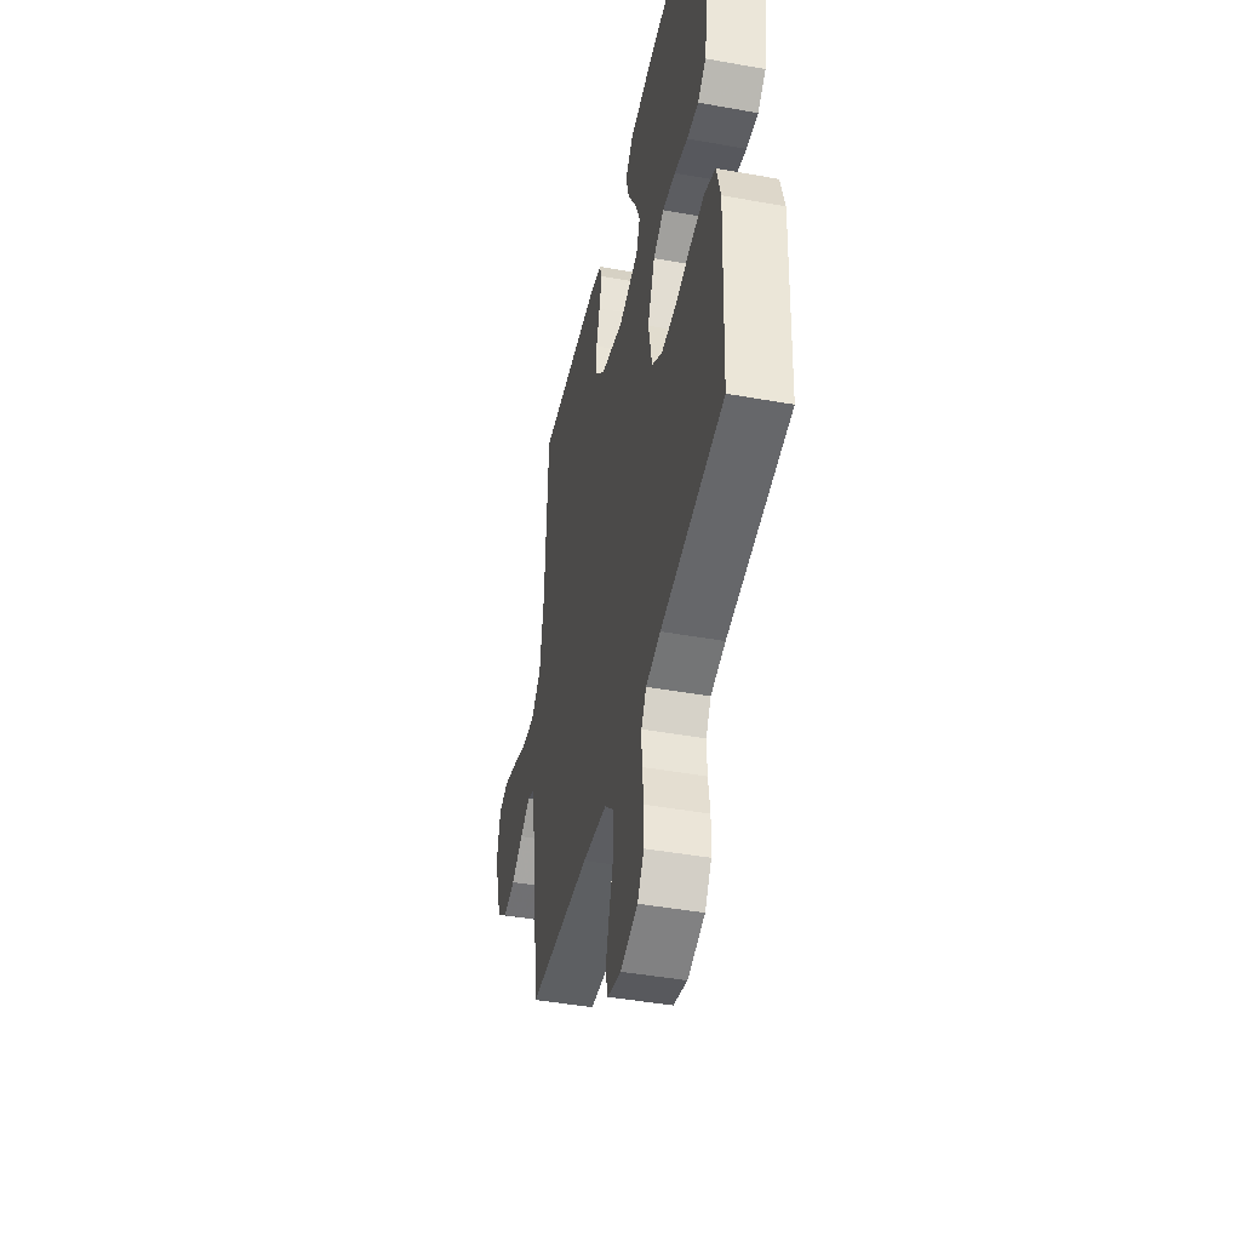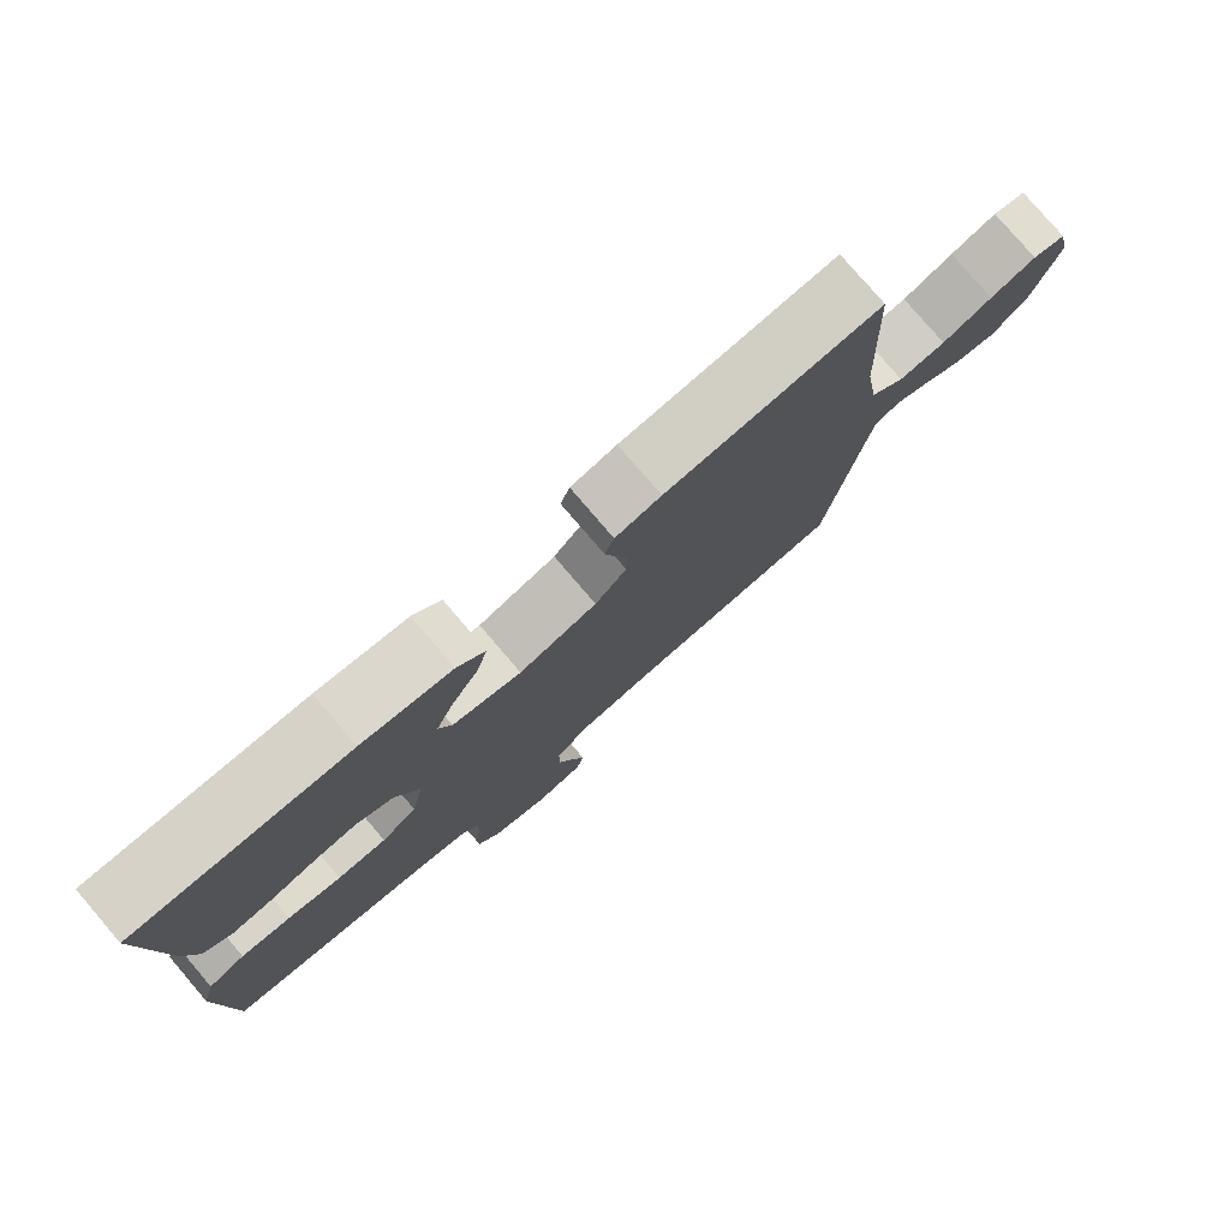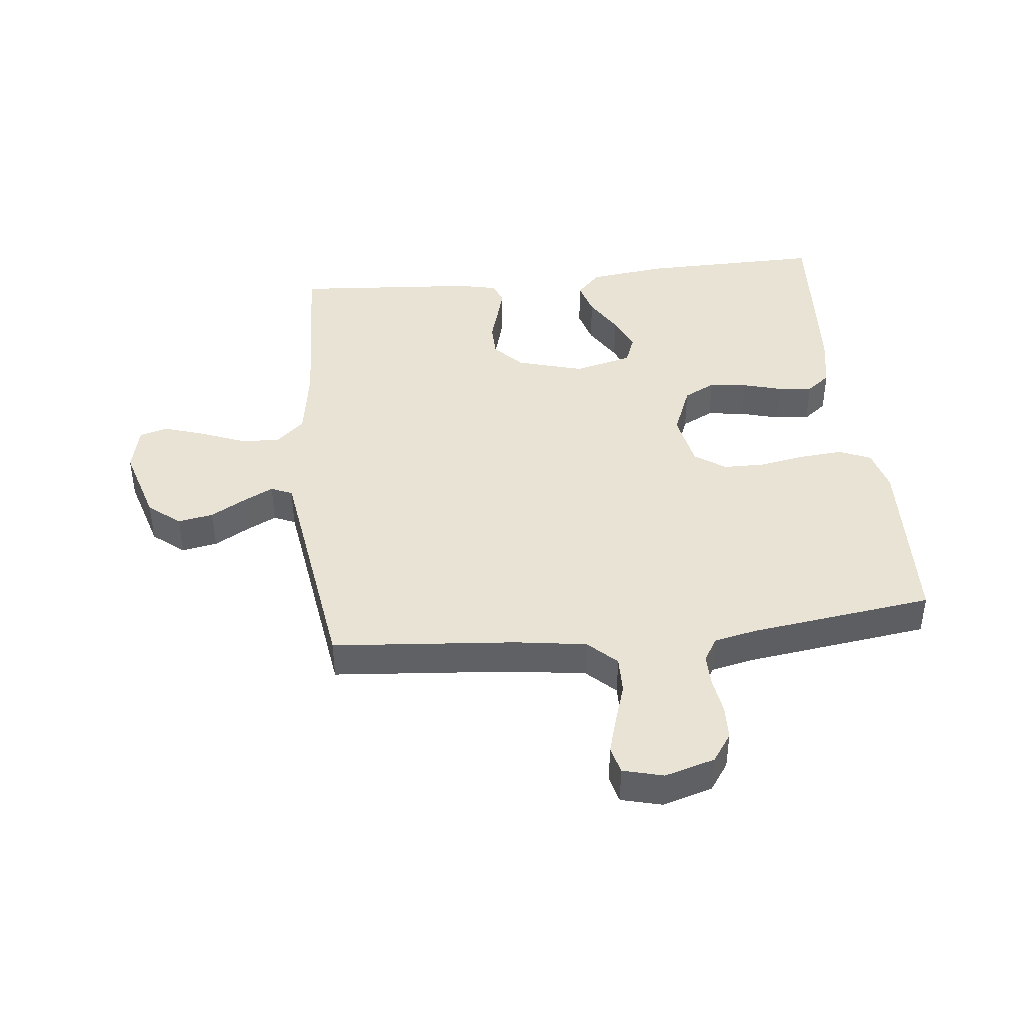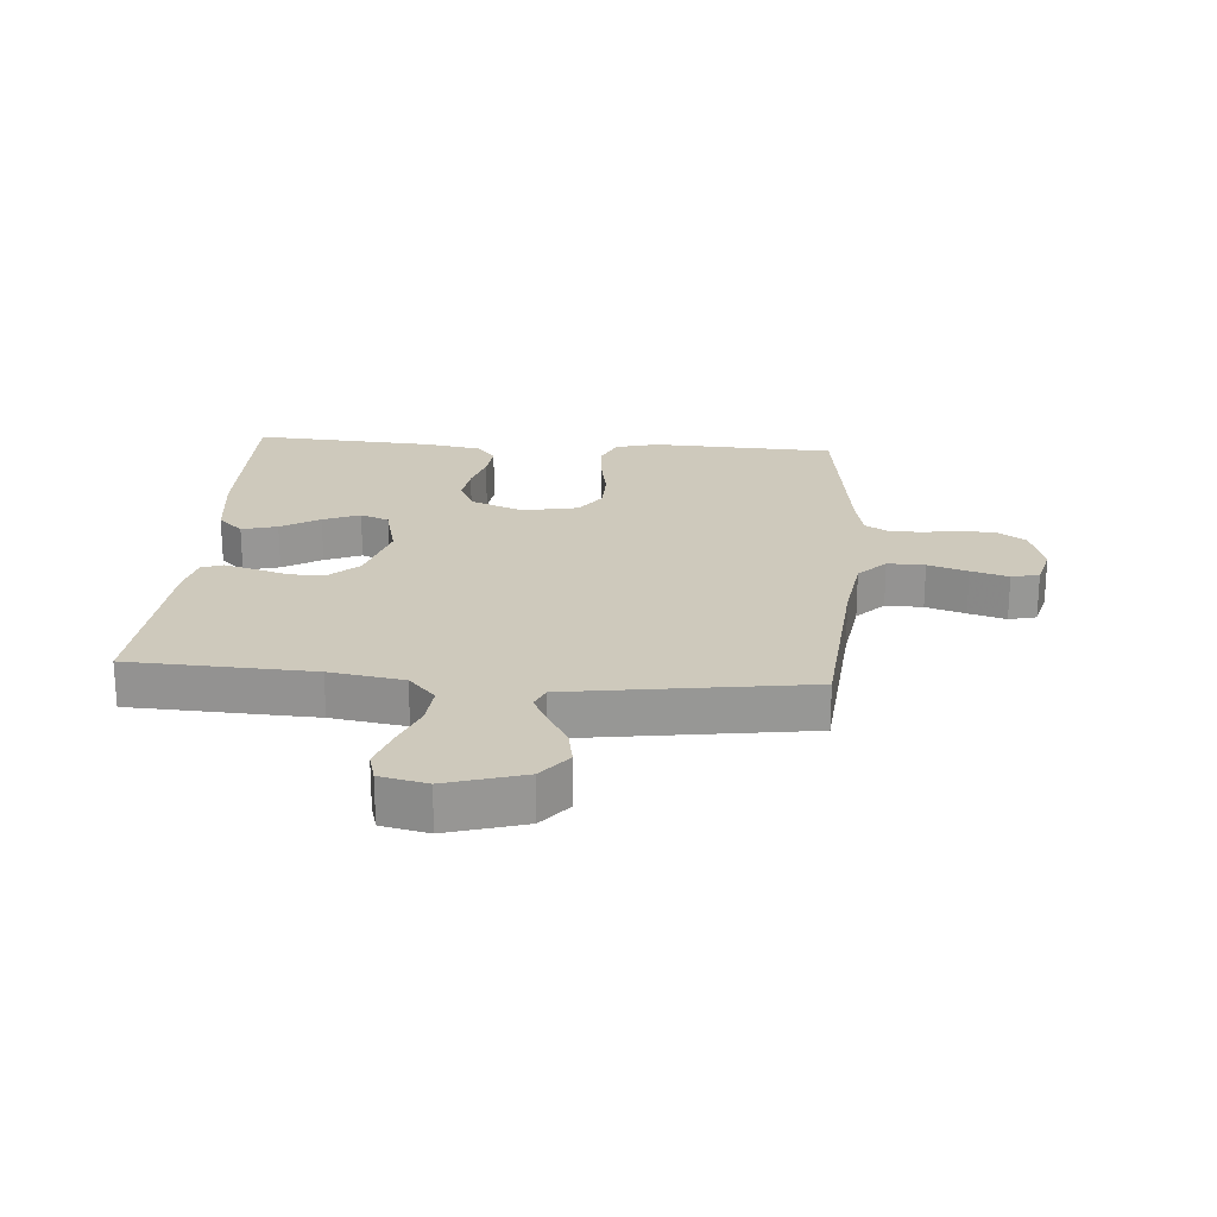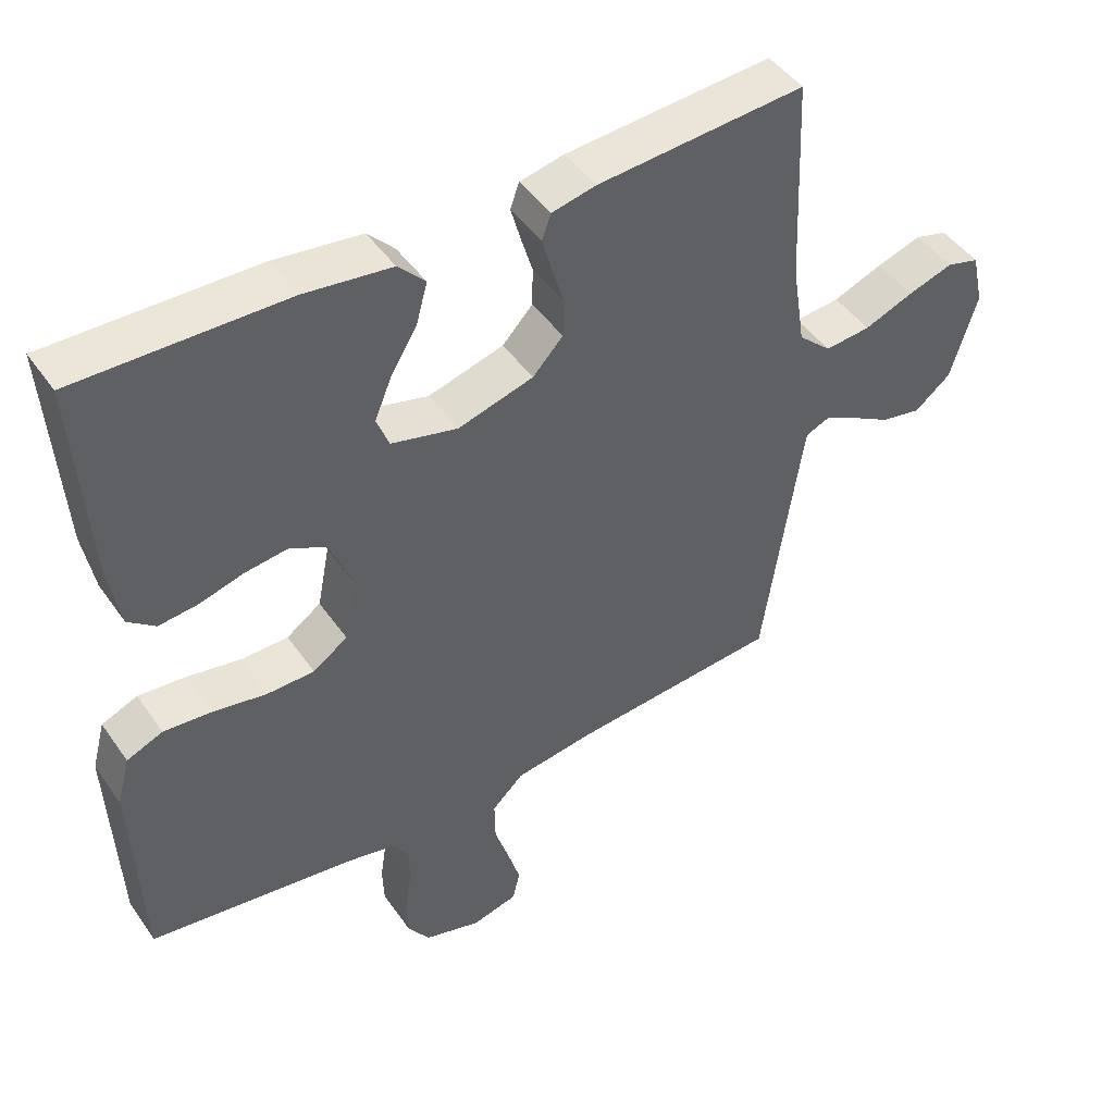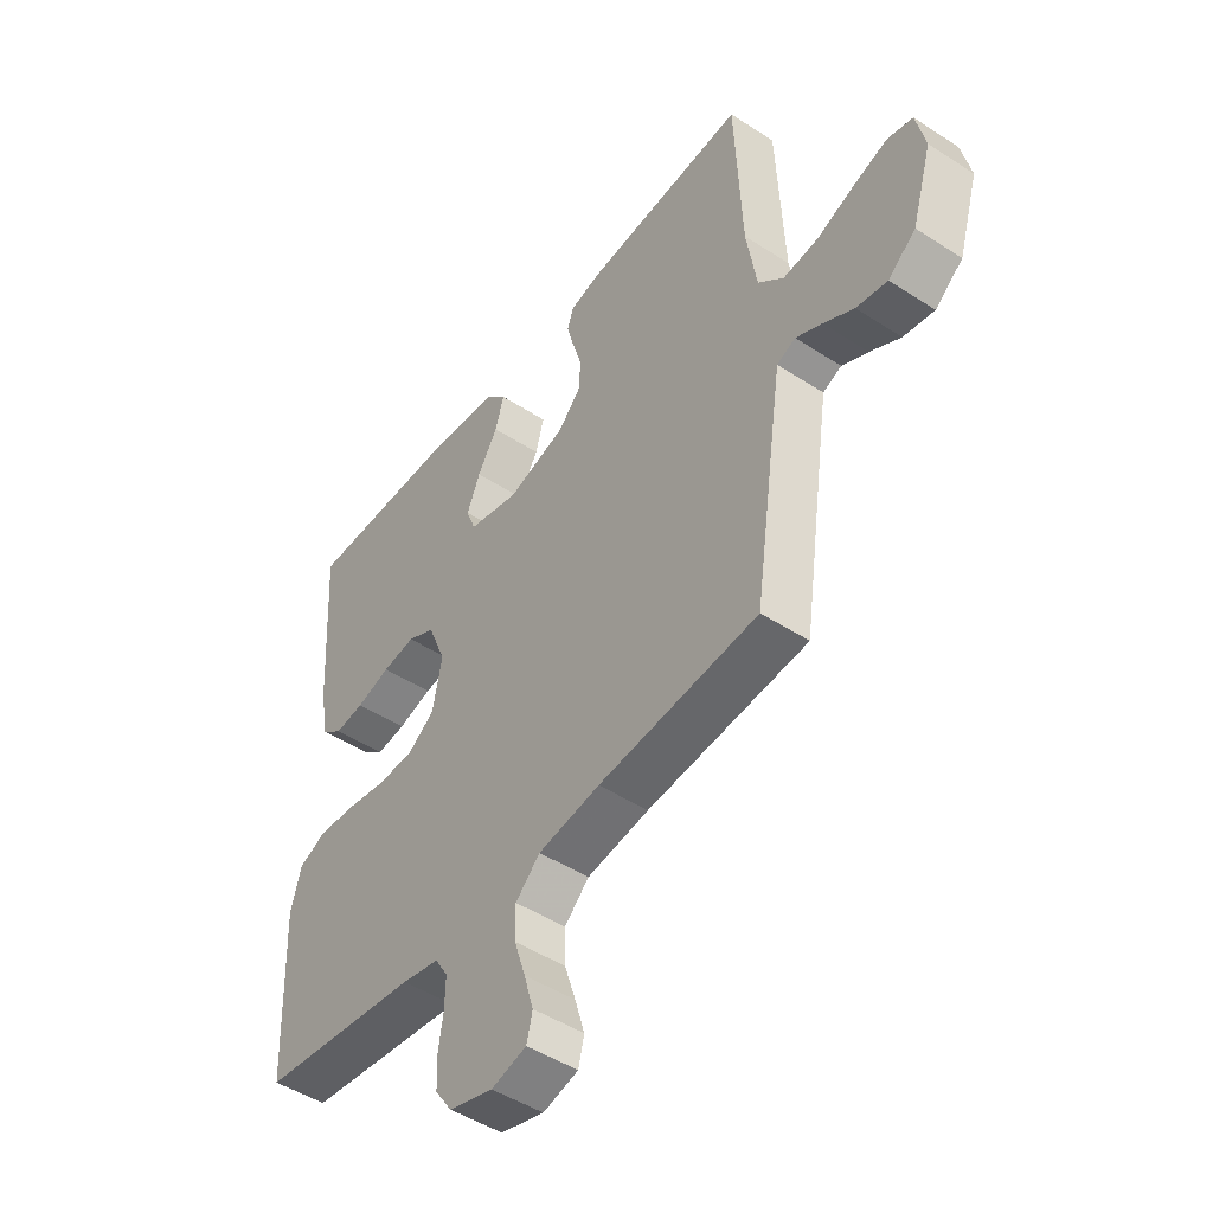
<metadata>
{"format":"obj","ext":"obj","renderer":"f3d","projection":"perspective","resolution":1024,"background":"white","views":[{"elev":-44.3,"azim":-101.9,"up":"+Z"},{"elev":78.7,"azim":-40.6,"up":"+Z"},{"elev":42.2,"azim":173.9,"up":"+Y"},{"elev":22.3,"azim":94.5,"up":"+Y"},{"elev":46.2,"azim":-32.9,"up":"+Z"},{"elev":-48.0,"azim":53.9,"up":"+Z"}]}
</metadata>
<code>
v 0.5 0.07 -0.5
v 0.2 0.07 -0.525
v 0.083 0.07 -0.542
v 0.037 0.07 -0.586
v 0.038 0.07 -0.647
v 0.059 0.07 -0.712
v 0.077 0.07 -0.773
v 0.066 0.07 -0.818
v 0 0.07 -0.835
v -0.082 0.07 -0.811
v -0.114 0.07 -0.765
v -0.116 0.07 -0.708
v -0.107 0.07 -0.649
v -0.106 0.07 -0.595
v -0.13 0.07 -0.556
v -0.2 0.07 -0.541
v -0.5 0.07 -0.5
v -0.512 0.07 -0.2
v -0.493 0.07 -0.129
v -0.441 0.07 -0.107
v -0.371 0.07 -0.113
v -0.295 0.07 -0.127
v -0.226 0.07 -0.126
v -0.176 0.07 -0.091
v -0.158 0.07 0
v -0.192 0.07 0.084
v -0.244 0.07 0.111
v -0.306 0.07 0.103
v -0.37 0.07 0.085
v -0.426 0.07 0.079
v -0.465 0.07 0.11
v -0.481 0.07 0.2
v -0.5 0.07 0.5
v -0.2 0.07 0.495
v -0.074 0.07 0.479
v -0.035 0.07 0.438
v -0.051 0.07 0.38
v -0.089 0.07 0.317
v -0.114 0.07 0.257
v -0.096 0.07 0.21
v 0 0.07 0.186
v 0.109 0.07 0.217
v 0.153 0.07 0.264
v 0.154 0.07 0.32
v 0.137 0.07 0.377
v 0.123 0.07 0.428
v 0.136 0.07 0.464
v 0.2 0.07 0.478
v 0.5 0.07 0.5
v 0.513 0.07 0.2
v 0.532 0.07 0.079
v 0.58 0.07 0.035
v 0.646 0.07 0.041
v 0.717 0.07 0.069
v 0.782 0.07 0.09
v 0.829 0.07 0.077
v 0.846 0.07 0
v 0.808 0.07 -0.126
v 0.756 0.07 -0.168
v 0.698 0.07 -0.157
v 0.641 0.07 -0.124
v 0.592 0.07 -0.099
v 0.557 0.07 -0.114
v 0.544 0.07 -0.2
v 0.5 0 -0.5
v 0.2 0 -0.525
v 0.083 0 -0.542
v 0.037 0 -0.586
v 0.038 0 -0.647
v 0.059 0 -0.712
v 0.077 0 -0.773
v 0.066 0 -0.818
v 0 0 -0.835
v -0.082 0 -0.811
v -0.114 0 -0.765
v -0.116 0 -0.708
v -0.107 0 -0.649
v -0.106 0 -0.595
v -0.13 0 -0.556
v -0.2 0 -0.541
v -0.5 0 -0.5
v -0.512 0 -0.2
v -0.493 0 -0.129
v -0.441 0 -0.107
v -0.371 0 -0.113
v -0.295 0 -0.127
v -0.226 0 -0.126
v -0.176 0 -0.091
v -0.158 0 0
v -0.192 0 0.084
v -0.244 0 0.111
v -0.306 0 0.103
v -0.37 0 0.085
v -0.426 0 0.079
v -0.465 0 0.11
v -0.481 0 0.2
v -0.5 0 0.5
v -0.2 0 0.495
v -0.074 0 0.479
v -0.035 0 0.438
v -0.051 0 0.38
v -0.089 0 0.317
v -0.114 0 0.257
v -0.096 0 0.21
v 0 0 0.186
v 0.109 0 0.217
v 0.153 0 0.264
v 0.154 0 0.32
v 0.137 0 0.377
v 0.123 0 0.428
v 0.136 0 0.464
v 0.2 0 0.478
v 0.5 0 0.5
v 0.513 0 0.2
v 0.532 0 0.079
v 0.58 0 0.035
v 0.646 0 0.041
v 0.717 0 0.069
v 0.782 0 0.09
v 0.829 0 0.077
v 0.846 0 0
v 0.808 0 -0.126
v 0.756 0 -0.168
v 0.698 0 -0.157
v 0.641 0 -0.124
v 0.592 0 -0.099
v 0.557 0 -0.114
v 0.544 0 -0.2
f 59 60 61
f 58 59 61
f 57 58 61
f 56 57 61
f 55 56 61
f 54 55 61
f 53 54 61
f 52 53 61 62
f 51 52 62 63
f 48 49 50
f 47 48 50
f 46 47 50
f 45 46 50
f 44 45 50
f 51 63 64
f 50 51 64
f 44 50 64
f 43 44 64
f 36 37 38
f 35 36 38
f 34 35 38
f 33 34 38
f 32 33 38
f 31 32 38
f 30 31 38
f 29 30 38
f 28 29 38
f 27 28 38 39
f 26 27 39 40
f 20 21 22
f 19 20 22
f 18 19 22
f 17 18 22
f 16 17 22
f 15 16 22 23
f 14 15 23 24
f 11 12 13
f 10 11 13
f 9 10 13
f 8 9 13
f 7 8 13
f 6 7 13
f 5 6 13
f 4 5 13 14
f 14 24 25
f 4 14 25
f 3 4 25
f 64 1 2
f 43 64 2
f 42 43 2
f 26 40 41
f 26 41 42
f 25 26 42
f 3 25 42
f 2 3 42
f 125 124 123
f 125 123 122
f 125 122 121
f 125 121 120
f 125 120 119
f 125 119 118
f 125 118 117
f 126 125 117 116
f 127 126 116 115
f 114 113 112
f 114 112 111
f 114 111 110
f 114 110 109
f 114 109 108
f 128 127 115
f 128 115 114
f 128 114 108
f 128 108 107
f 102 101 100
f 102 100 99
f 102 99 98
f 102 98 97
f 102 97 96
f 102 96 95
f 102 95 94
f 102 94 93
f 102 93 92
f 103 102 92 91
f 104 103 91 90
f 86 85 84
f 86 84 83
f 86 83 82
f 86 82 81
f 86 81 80
f 87 86 80 79
f 88 87 79 78
f 77 76 75
f 77 75 74
f 77 74 73
f 77 73 72
f 77 72 71
f 77 71 70
f 77 70 69
f 78 77 69 68
f 89 88 78
f 89 78 68
f 89 68 67
f 66 65 128
f 66 128 107
f 66 107 106
f 105 104 90
f 106 105 90
f 106 90 89
f 106 89 67
f 106 67 66
f 1 65 66 2
f 2 66 67 3
f 3 67 68 4
f 4 68 69 5
f 5 69 70 6
f 6 70 71 7
f 7 71 72 8
f 8 72 73 9
f 9 73 74 10
f 10 74 75 11
f 11 75 76 12
f 12 76 77 13
f 13 77 78 14
f 14 78 79 15
f 15 79 80 16
f 16 80 81 17
f 17 81 82 18
f 18 82 83 19
f 19 83 84 20
f 20 84 85 21
f 21 85 86 22
f 22 86 87 23
f 23 87 88 24
f 24 88 89 25
f 25 89 90 26
f 26 90 91 27
f 27 91 92 28
f 28 92 93 29
f 29 93 94 30
f 30 94 95 31
f 31 95 96 32
f 32 96 97 33
f 33 97 98 34
f 34 98 99 35
f 35 99 100 36
f 36 100 101 37
f 37 101 102 38
f 38 102 103 39
f 39 103 104 40
f 40 104 105 41
f 41 105 106 42
f 42 106 107 43
f 43 107 108 44
f 44 108 109 45
f 45 109 110 46
f 46 110 111 47
f 47 111 112 48
f 48 112 113 49
f 49 113 114 50
f 50 114 115 51
f 51 115 116 52
f 52 116 117 53
f 53 117 118 54
f 54 118 119 55
f 55 119 120 56
f 56 120 121 57
f 57 121 122 58
f 58 122 123 59
f 59 123 124 60
f 60 124 125 61
f 61 125 126 62
f 62 126 127 63
f 63 127 128 64
f 64 128 65 1

</code>
